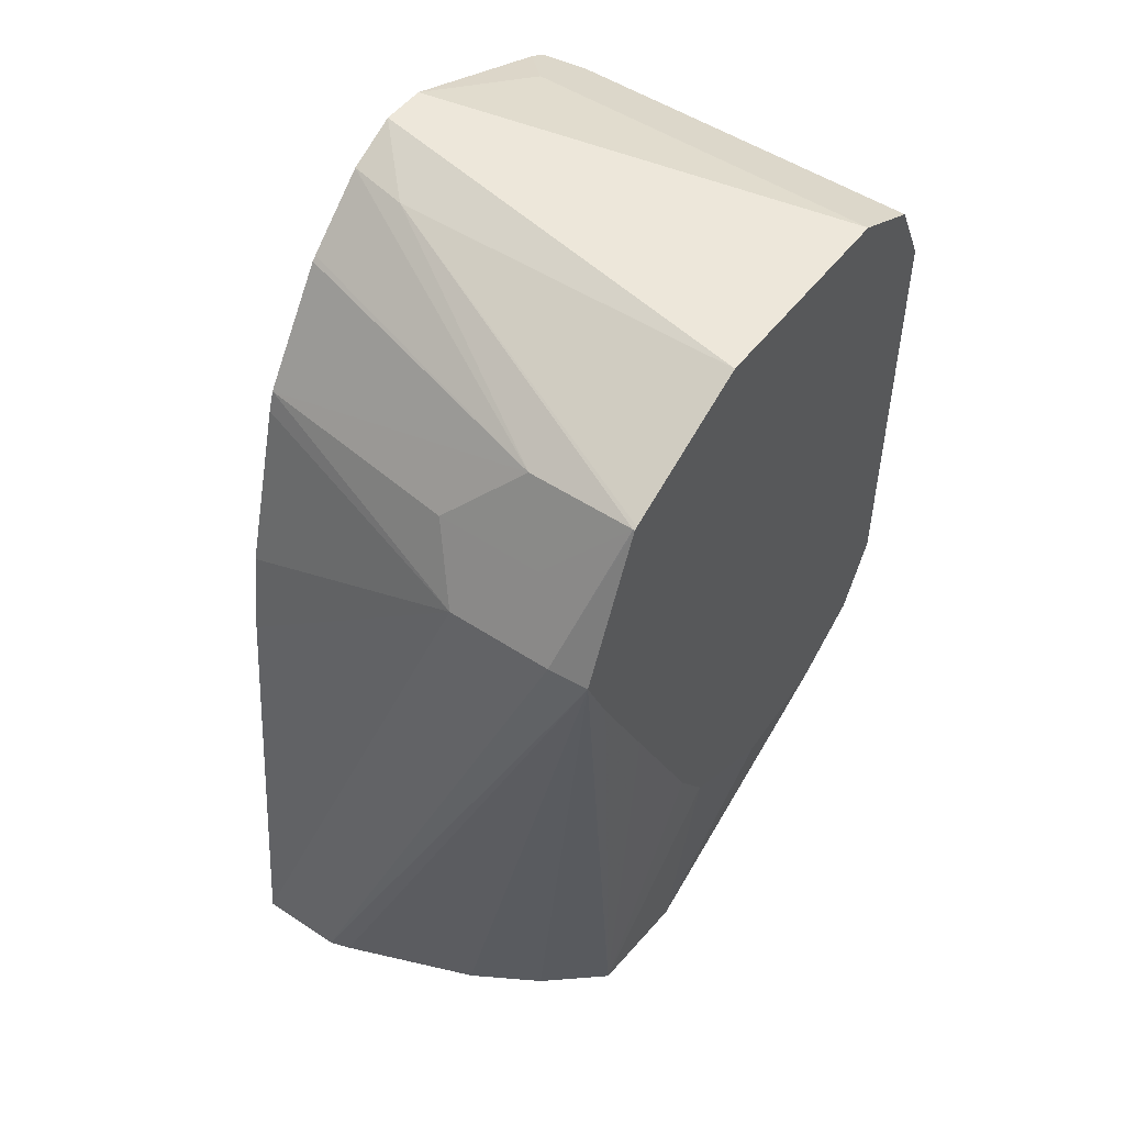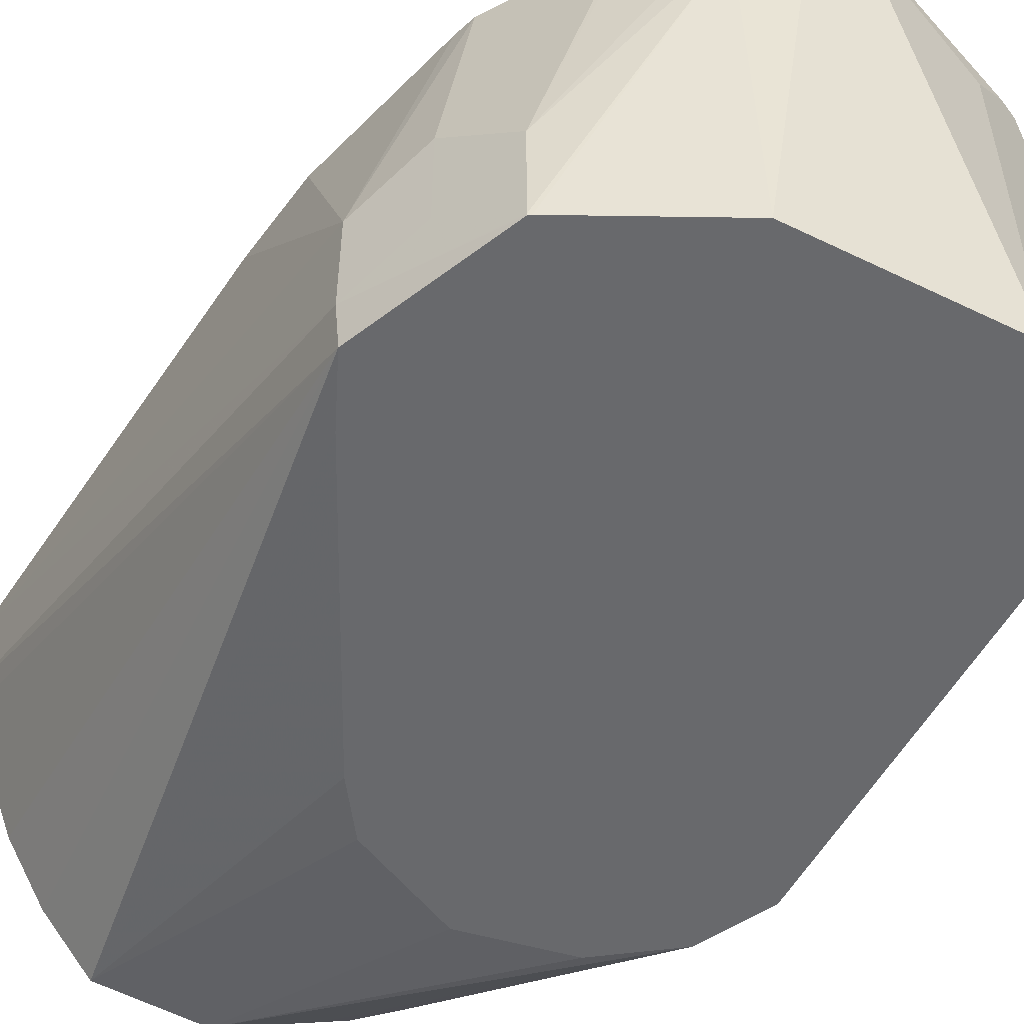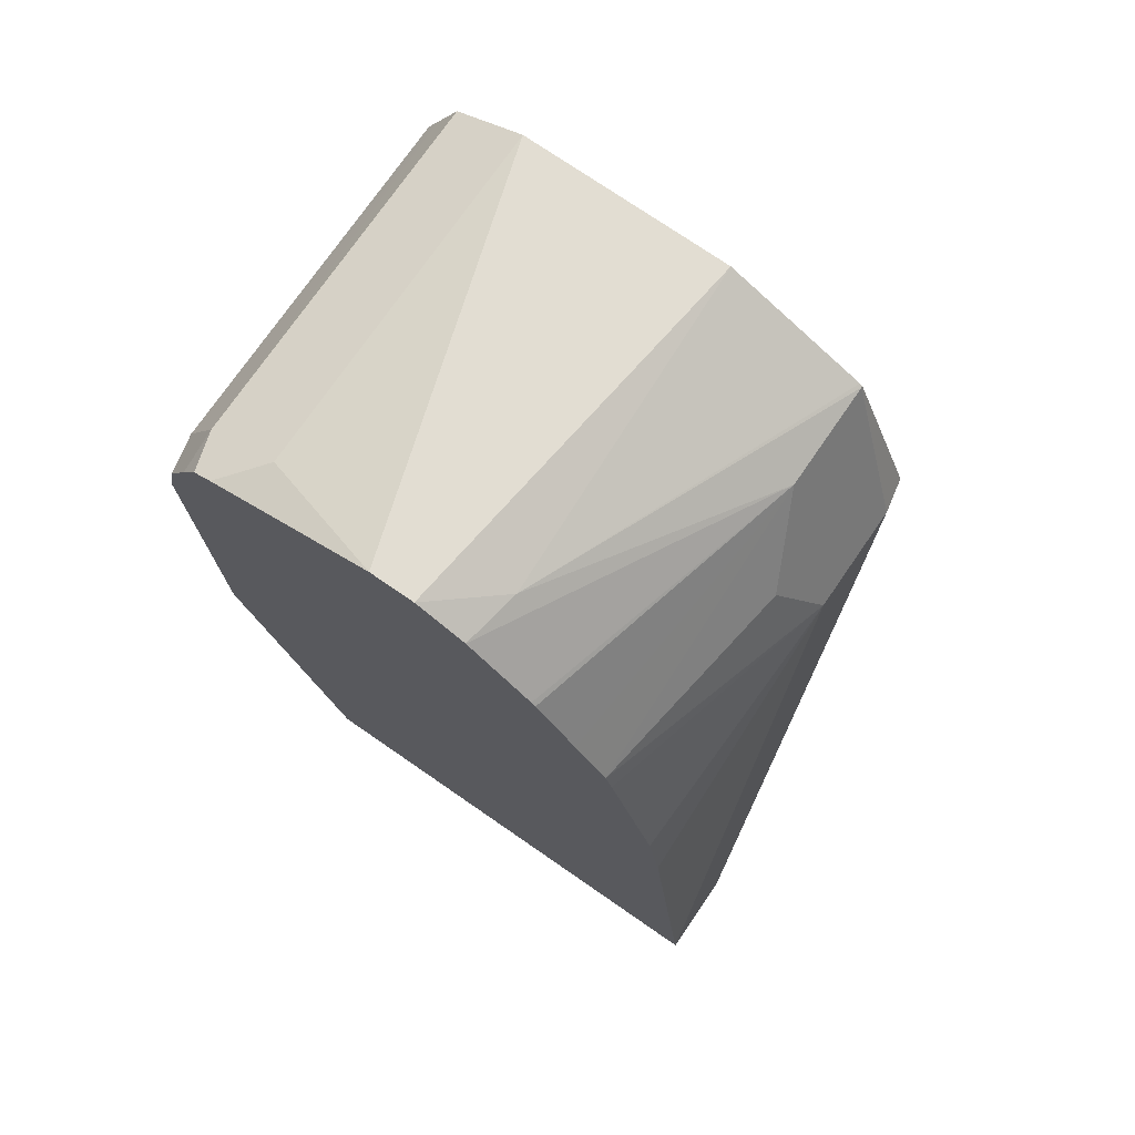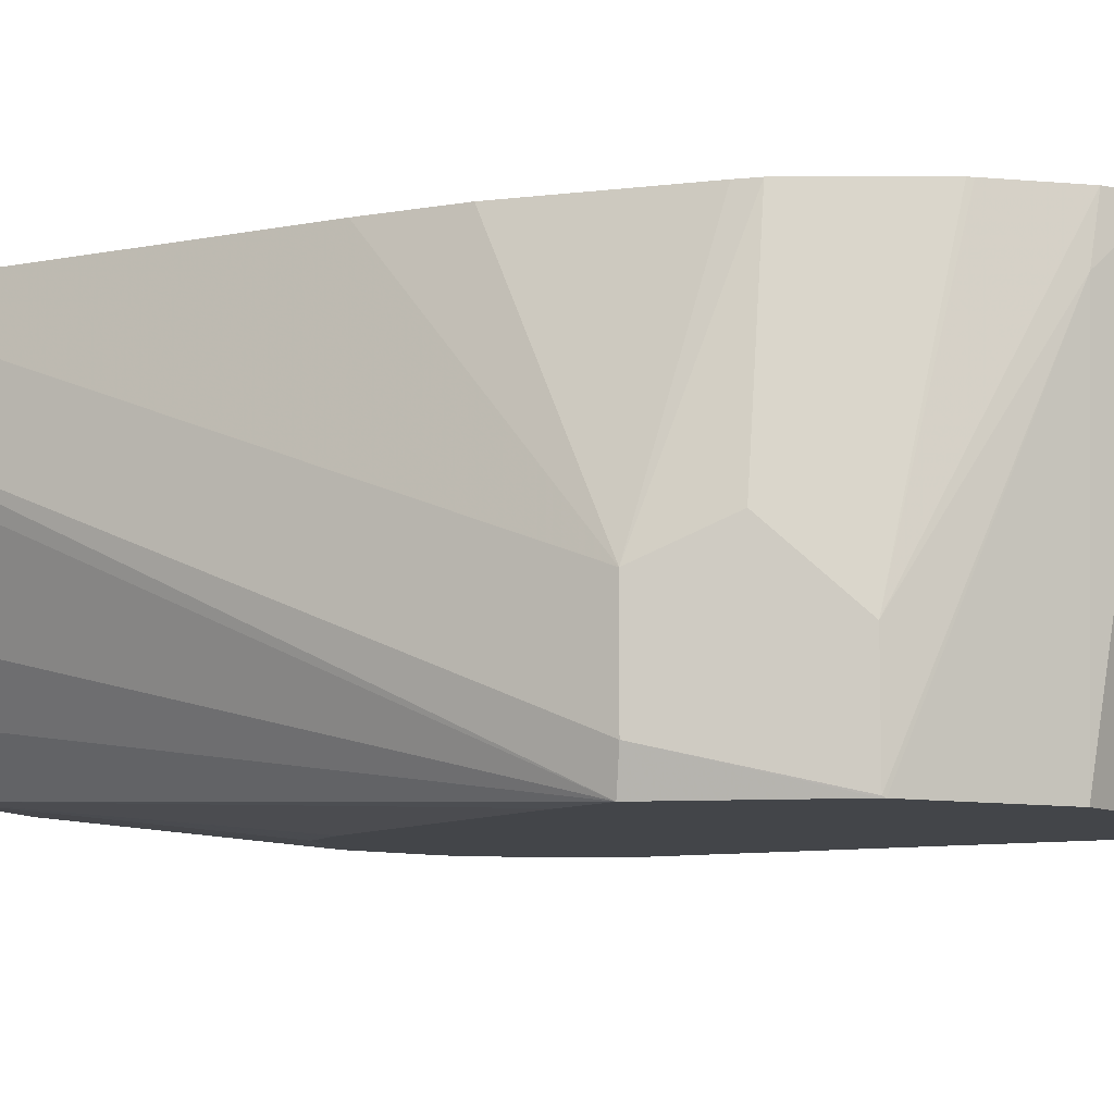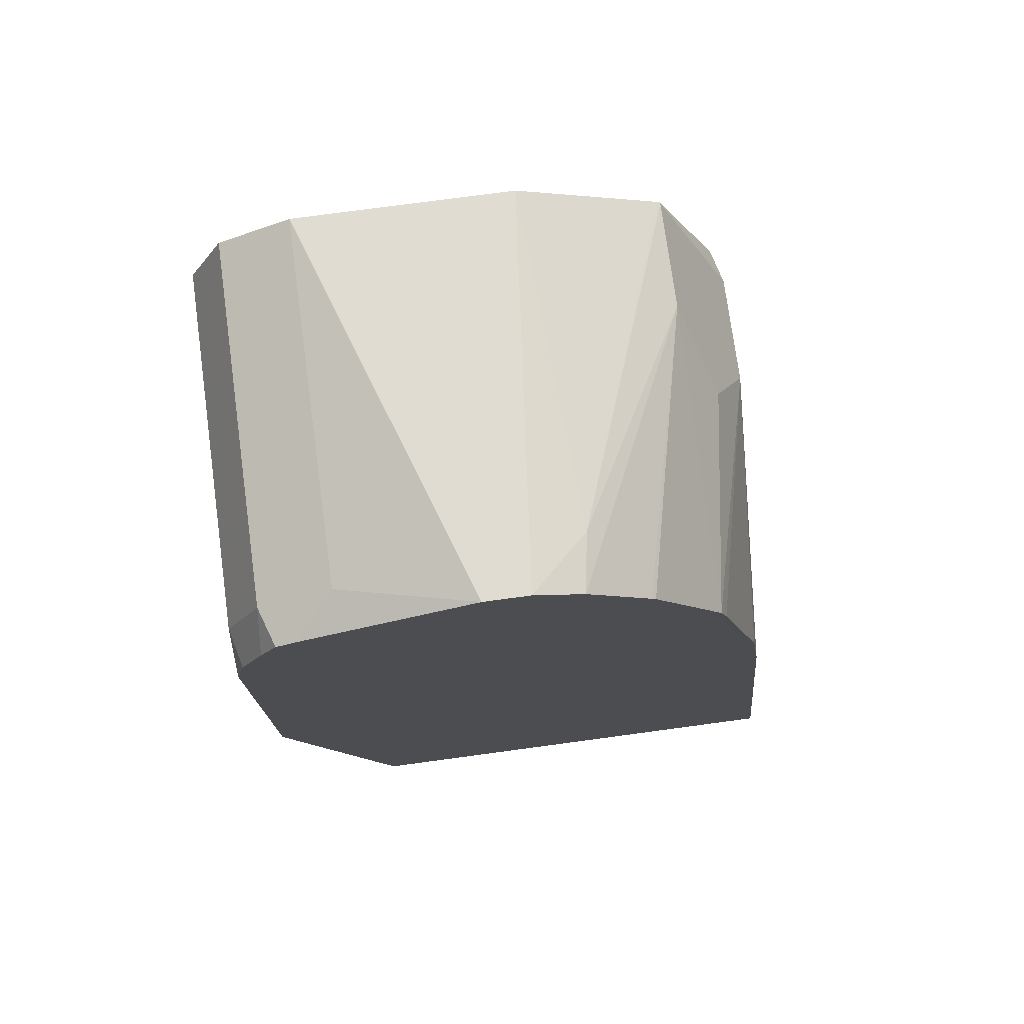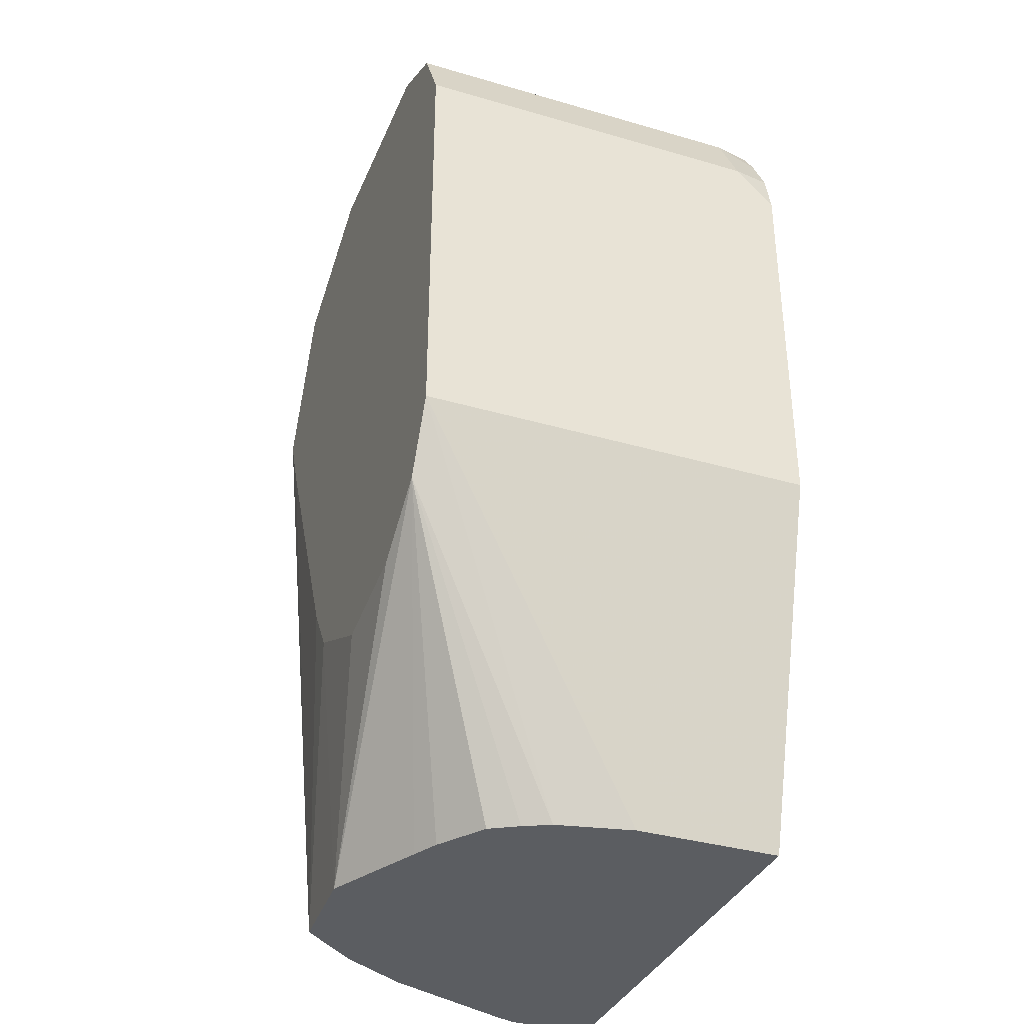
<metadata>
{"format":"obj","ext":"obj","renderer":"f3d","projection":"perspective","resolution":1024,"background":"white","views":[{"elev":50.5,"azim":126.0,"up":"+Y"},{"elev":-52.8,"azim":152.5,"up":"+Z"},{"elev":74.6,"azim":34.6,"up":"+Y"},{"elev":-8.6,"azim":123.9,"up":"+Z"},{"elev":75.3,"azim":-7.7,"up":"+Y"},{"elev":-35.7,"azim":-111.0,"up":"+Y"}]}
</metadata>
<code>
v -0.4961 0.2438 0.2364
v -0.4965 0.2438 0.2364
v -0.4961 0.2438 0.2137
v -0.5084 0.4236 0.1412
v -0.5084 0.4236 0.1694
v -0.5084 0.3672 0.2364
v -0.6213 0.2438 0.2364
v -0.6213 0.2438 0.2364
v -0.4979 0.2438 0.2081
v -0.5103 0.4217 0.1314
v -0.5273 0.4612 0.1314
v -0.5272 0.4613 0.1318
v -0.5178 0.4424 0.1506
v -0.5178 0.4424 0.1789
v -0.5261 0.4414 0.2364
v -0.5243 0.4359 0.2364
v -0.5119 0.3918 0.2364
v -0.6496 0.3389 0.2364
v -0.6213 0.2438 0.1977
v -0.5119 0.2438 0.173
v -0.5178 0.4048 0.1314
v -0.5225 0.2438 0.1553
v -0.5356 0.2438 0.1402
v -0.528 0.4617 0.1314
v -0.5601 0.4848 0.2212
v -0.5272 0.4613 0.16
v -0.5345 0.454 0.2364
v -0.6496 0.3389 0.1314
v -0.6496 0.4414 0.2364
v -0.6169 0.2438 0.1777
v -0.5333 0.3737 0.1314
v -0.5635 0.2438 0.1386
v -0.5651 0.3154 0.1314
v -0.5554 0.3295 0.1314
v -0.5648 0.4801 0.1314
v -0.5753 0.4924 0.2364
v -0.5626 0.486 0.2364
v -0.546 0.4707 0.2364
v -0.5449 0.4696 0.2364
v -0.6496 0.4519 0.1314
v -0.6403 0.3205 0.1314
v -0.6469 0.4532 0.2364
v -0.6496 0.4519 0.2259
v -0.6134 0.2438 0.1707
v -0.6401 0.3201 0.1314
v -0.5896 0.2438 0.1514
v -0.6213 0.3066 0.1314
v -0.5931 0.3015 0.1314
v -0.6213 0.4801 0.1314
v -0.5869 0.4924 0.2364
v -0.6463 0.4584 0.1314
v -0.641 0.465 0.2364
v -0.6401 0.4707 0.2259
v -0.609 0.2438 0.1633
v -0.5965 0.2438 0.1548
v -0.6336 0.474 0.1314
v -0.6213 0.4801 0.2259
v -0.6318 0.4748 0.2364
v -0.6401 0.4707 0.1314
v -0.6366 0.4724 0.2364
f 15 26 27
f 18 29 43
f 18 43 40
f 18 40 28
f 24 35 25
f 21 23 31
f 23 32 33
f 23 33 34
f 23 34 31
f 14 26 15
f 19 28 30
f 12 14 13
f 10 59 56
f 12 25 26
f 12 24 25
f 11 24 12
f 10 23 21
f 10 22 23
f 10 20 22
f 10 24 11
f 10 35 24
f 10 49 35
f 10 56 49
f 25 35 36
f 10 51 59
f 12 26 14
f 25 36 37
f 32 48 33
f 26 37 38
f 53 56 59
f 53 60 56
f 52 60 53
f 51 53 59
f 50 57 58
f 49 57 50
f 49 56 57
f 45 55 54
f 45 46 55
f 44 45 54
f 43 53 51
f 43 52 53
f 25 37 26
f 42 52 43
f 35 50 36
f 35 49 50
f 10 40 51
f 32 47 48
f 32 45 47
f 32 46 45
f 30 45 44
f 30 41 45
f 29 42 43
f 28 41 30
f 26 39 27
f 26 38 39
f 40 43 51
f 10 28 40
f 5 17 6
f 10 45 41
f 1 37 36
f 1 38 37
f 1 39 38
f 1 27 39
f 1 15 27
f 1 16 15
f 1 17 16
f 1 6 17
f 1 5 6
f 1 4 5
f 1 3 4
f 1 9 3
f 1 20 9
f 1 22 20
f 1 23 22
f 1 32 23
f 1 46 32
f 1 55 46
f 1 54 55
f 1 44 54
f 1 30 44
f 1 19 30
f 1 8 19
f 1 2 8
f 56 60 57
f 1 36 50
f 1 50 58
f 1 58 60
f 1 60 52
f 10 47 45
f 10 48 47
f 10 33 48
f 10 34 33
f 10 31 34
f 10 21 31
f 9 20 10
f 8 28 19
f 8 18 28
f 7 18 8
f 5 16 17
f 5 15 16
f 10 41 28
f 5 14 15
f 4 13 14
f 4 12 13
f 4 11 12
f 4 10 11
f 3 10 4
f 3 9 10
f 2 7 8
f 1 7 2
f 1 18 7
f 1 29 18
f 1 42 29
f 1 52 42
f 4 14 5
f 57 60 58

</code>
